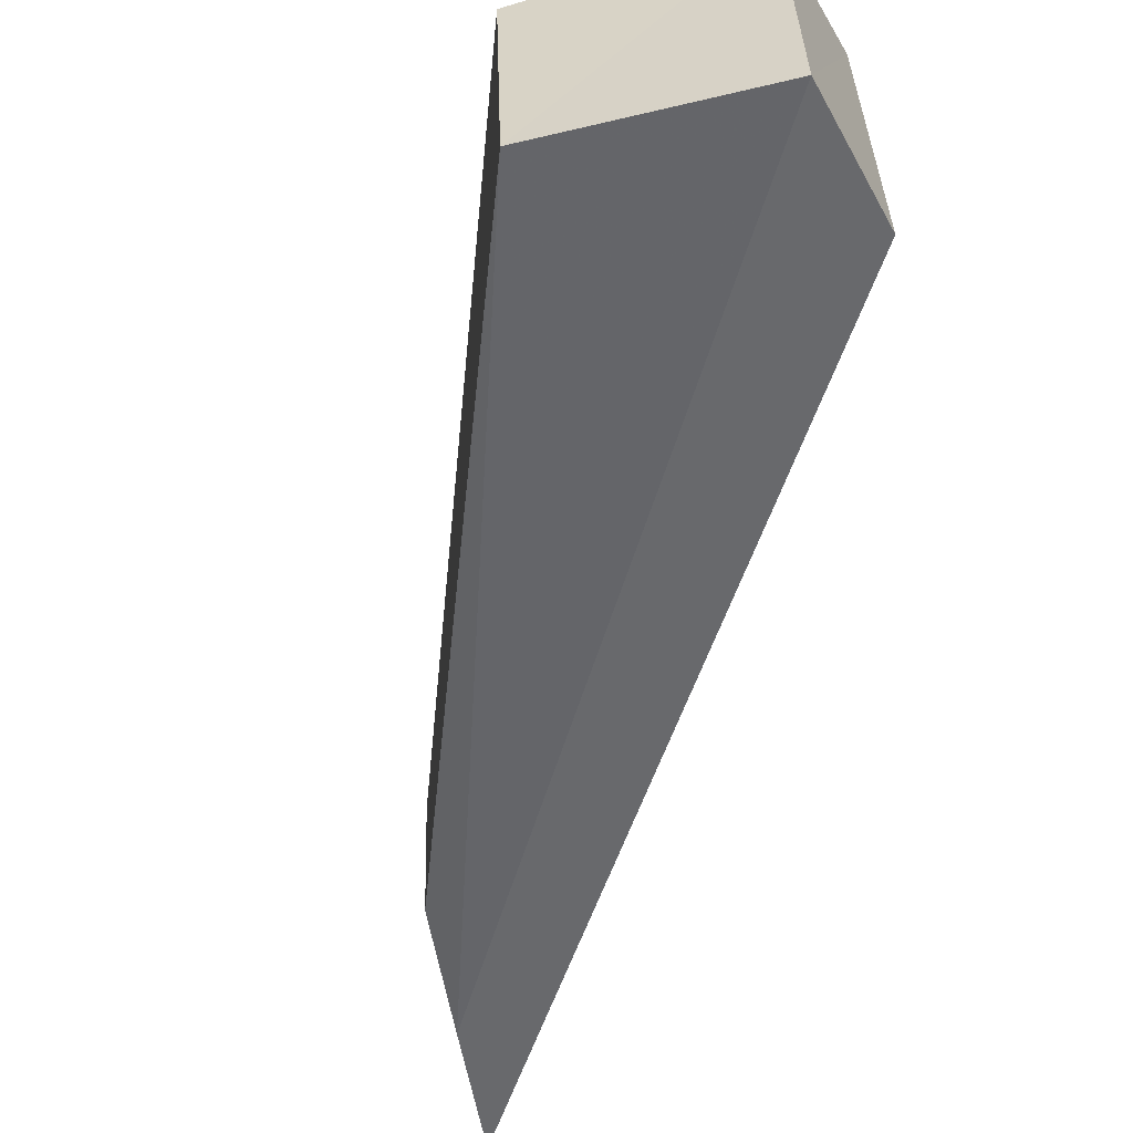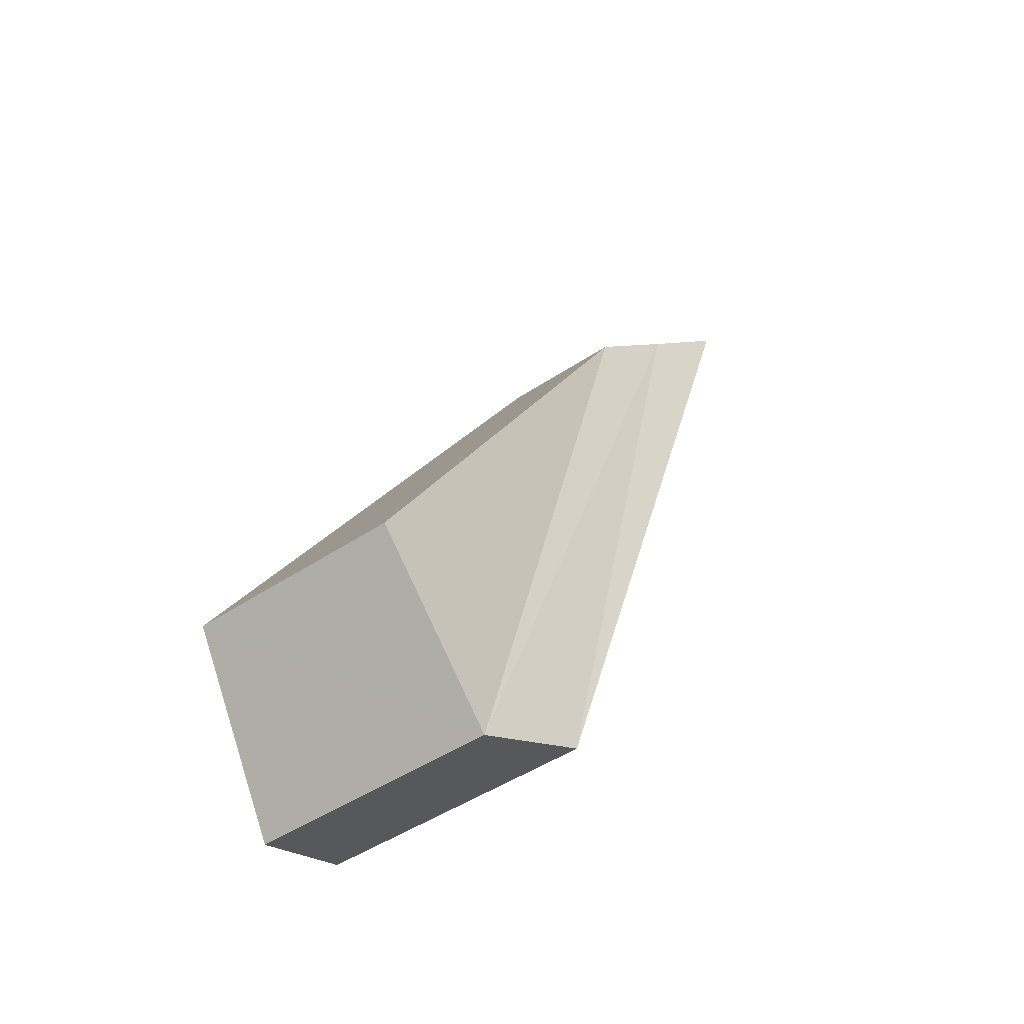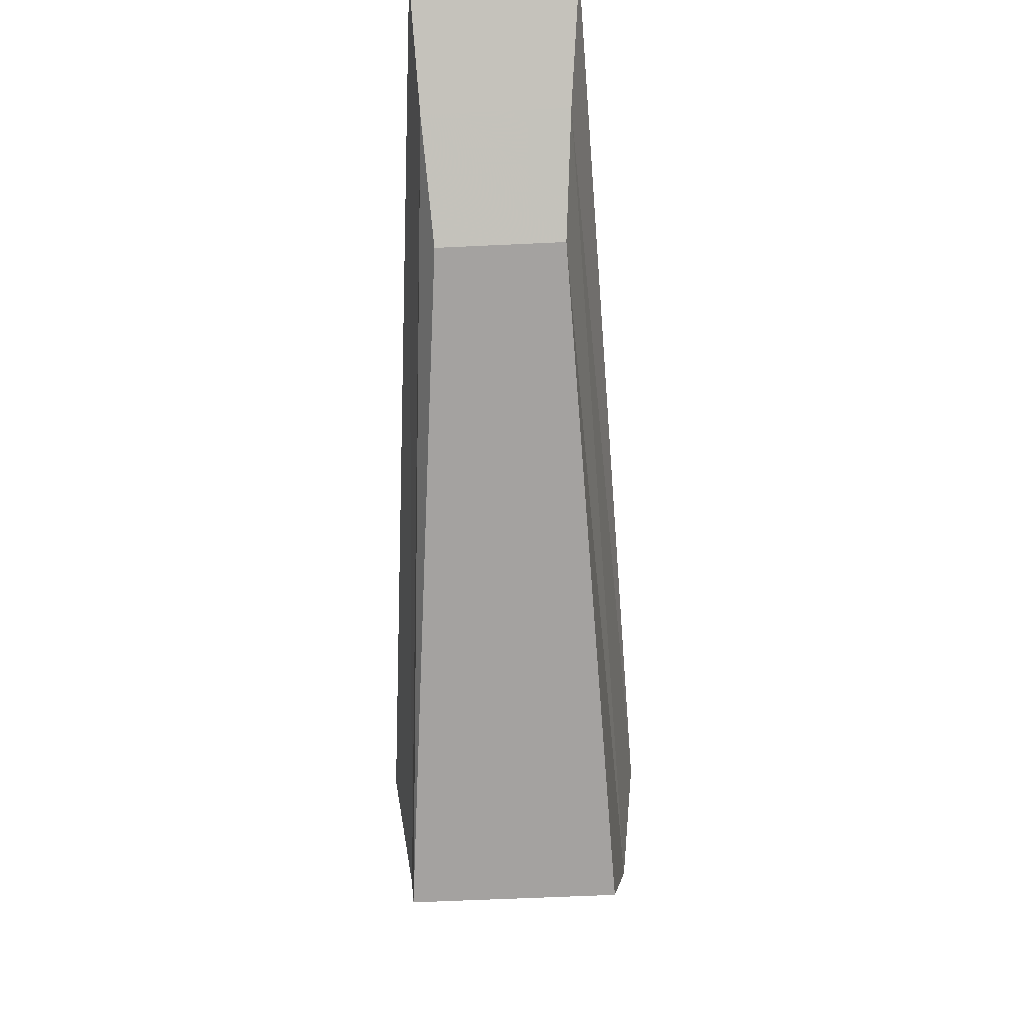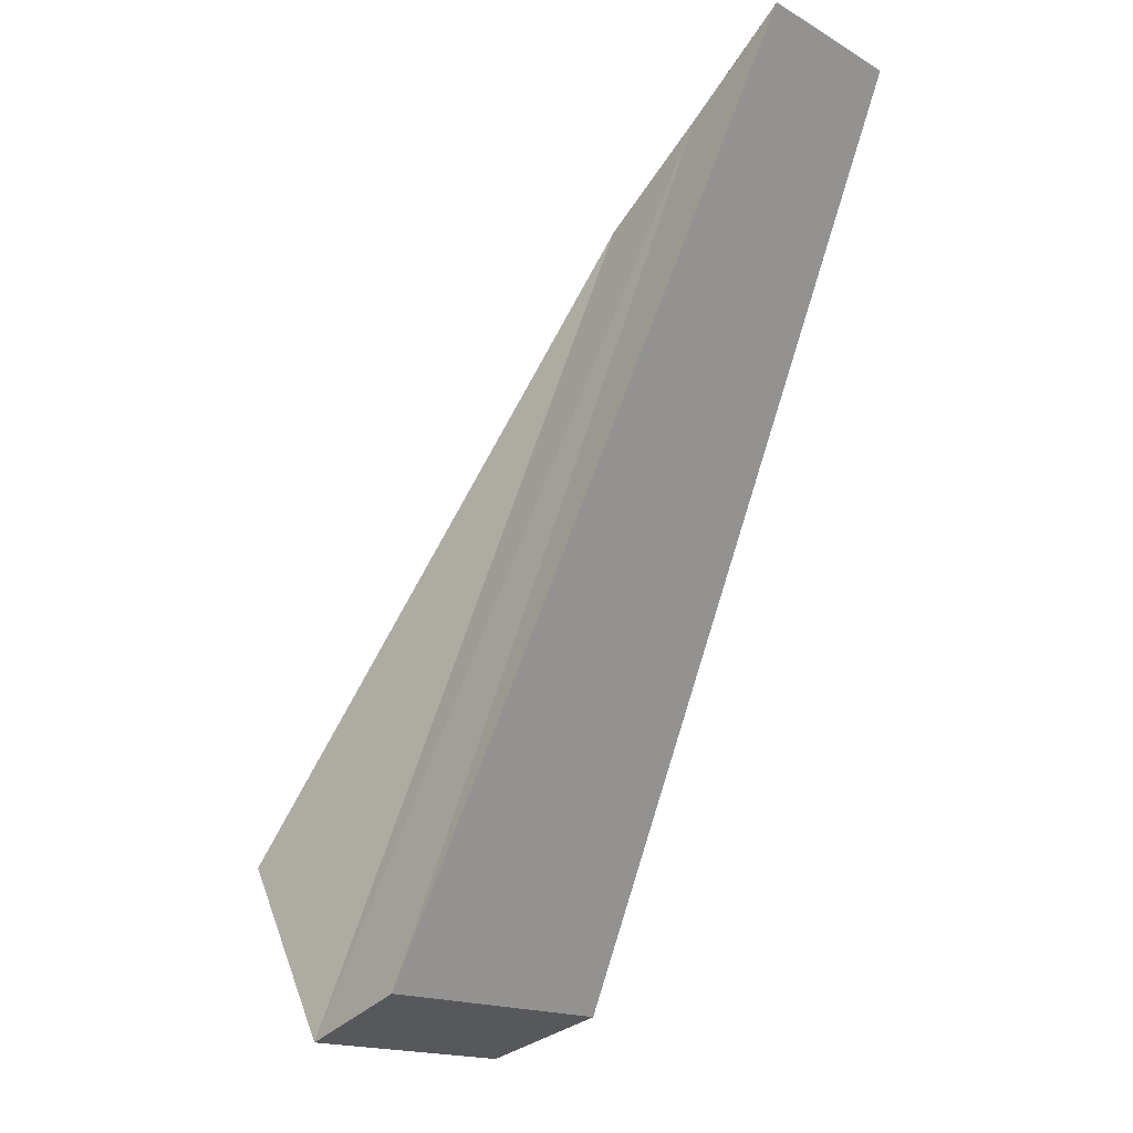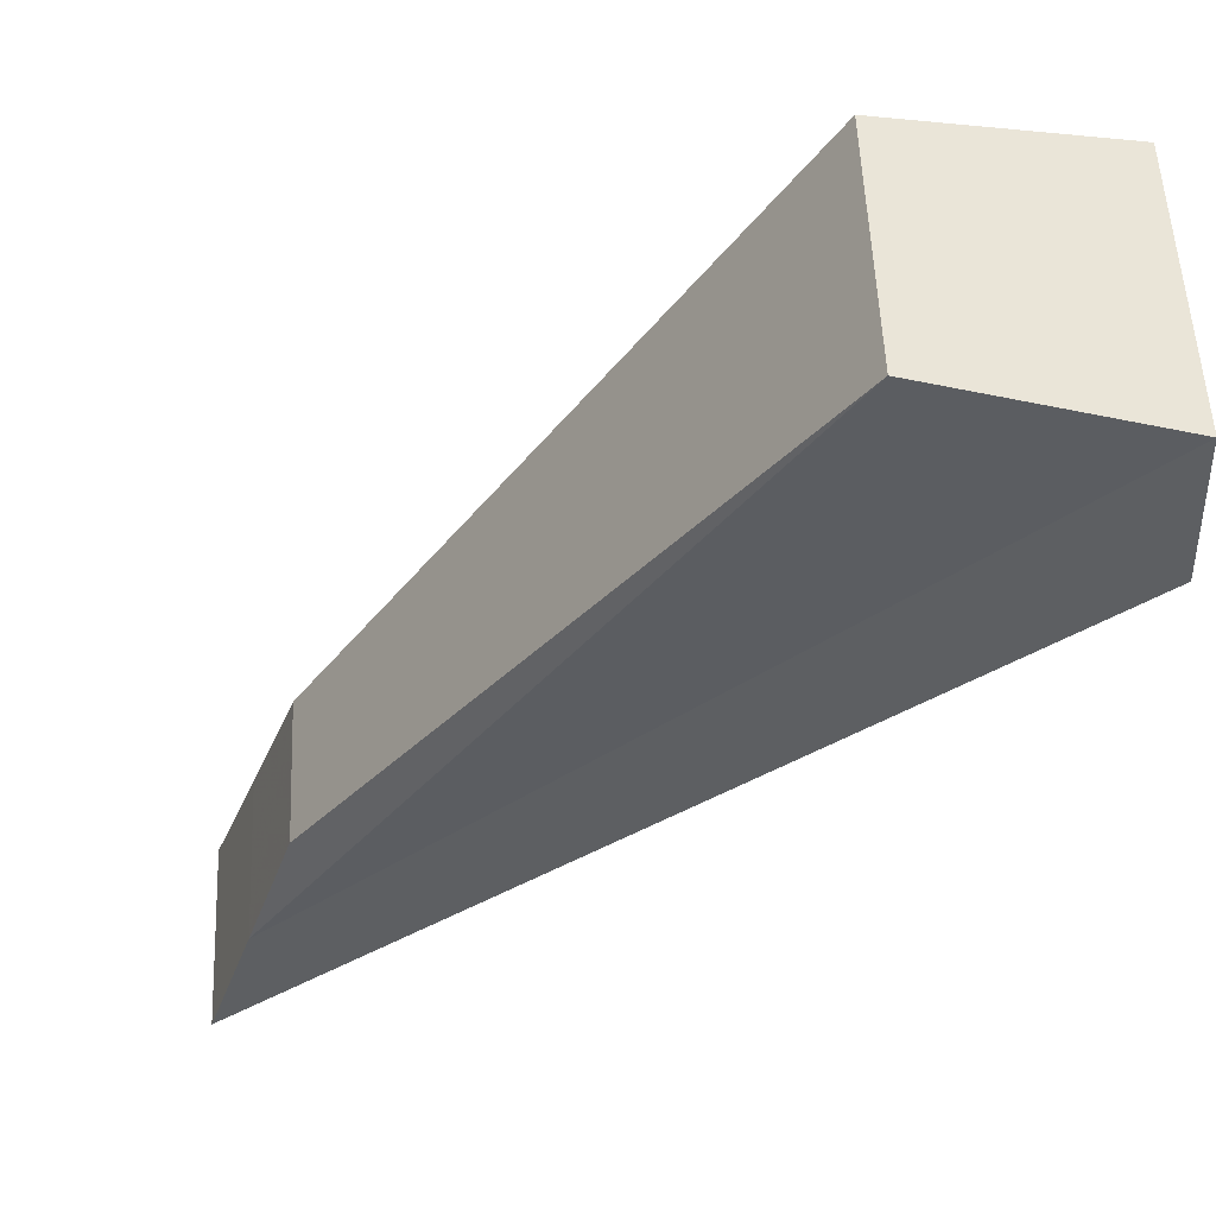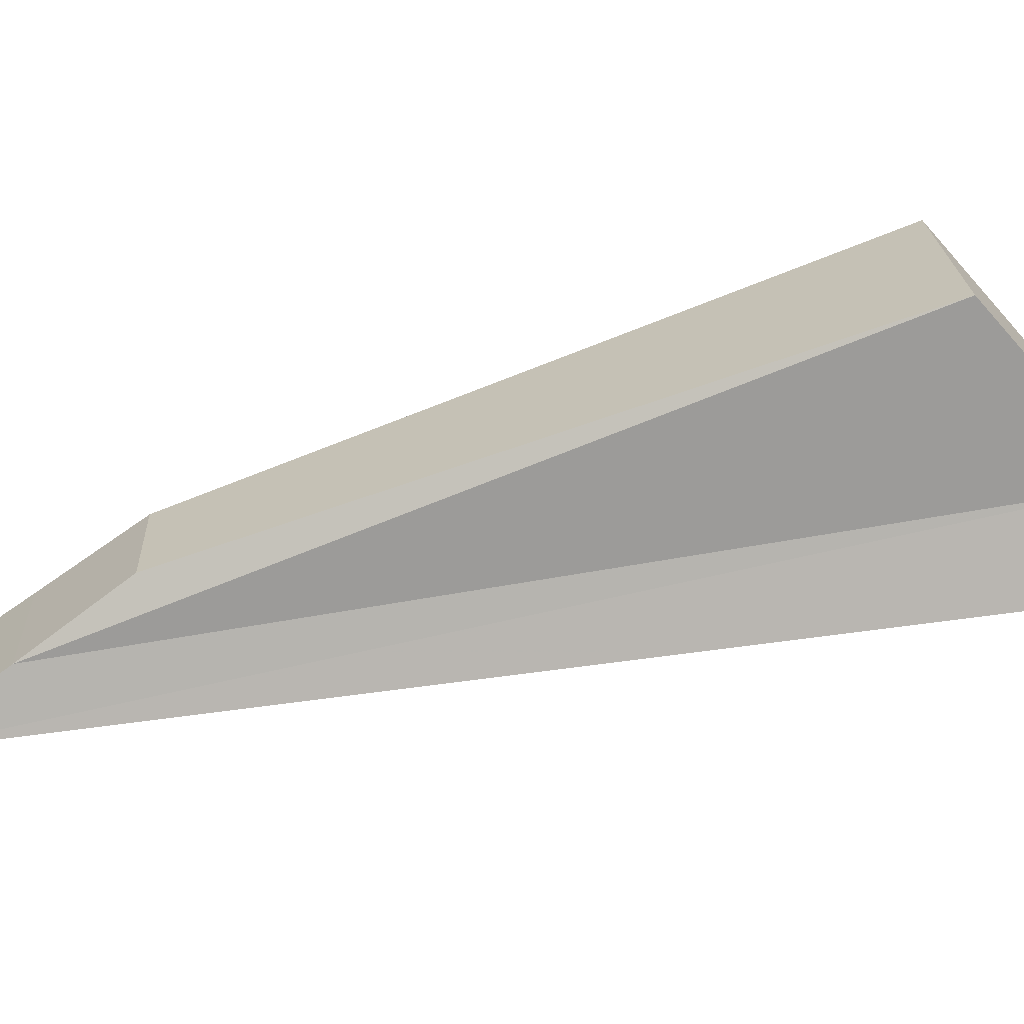
<metadata>
{"format":"obj","ext":"obj","renderer":"f3d","projection":"perspective","resolution":1024,"background":"white","views":[{"elev":-53.6,"azim":138.4,"up":"+Y"},{"elev":-40.5,"azim":128.2,"up":"+Z"},{"elev":53.2,"azim":88.9,"up":"+Z"},{"elev":-12.9,"azim":-139.1,"up":"+Z"},{"elev":-35.9,"azim":109.6,"up":"+Y"},{"elev":-68.9,"azim":74.5,"up":"+Y"}]}
</metadata>
<code>
v 3.979 0.4603 0.755
v 4.121 0.4849 0.4457
v 4.122 0.3844 0.4408
v 3.979 0.4008 0.7524
v 4.016 0.404 0.7238
v 4.162 0.3911 0.4266
v 4.202 0.3944 0.4885
v 4.052 0.4082 0.695
v 4.202 0.4723 0.4919
v 4.052 0.4545 0.697
v 4.016 0.4569 0.7261
v 4.162 0.4804 0.431
g zone0
f 1 2 3
f 1 3 4
f 5 6 7
f 5 7 8
f 8 7 9
f 8 9 10
f 11 12 2
f 11 2 1
f 5 8 10
f 5 10 11
f 6 3 2
f 6 2 12
f 7 6 12
f 7 12 9
f 4 5 11
f 4 11 1
f 10 9 12
f 10 12 11
f 4 3 6
f 4 6 5

</code>
